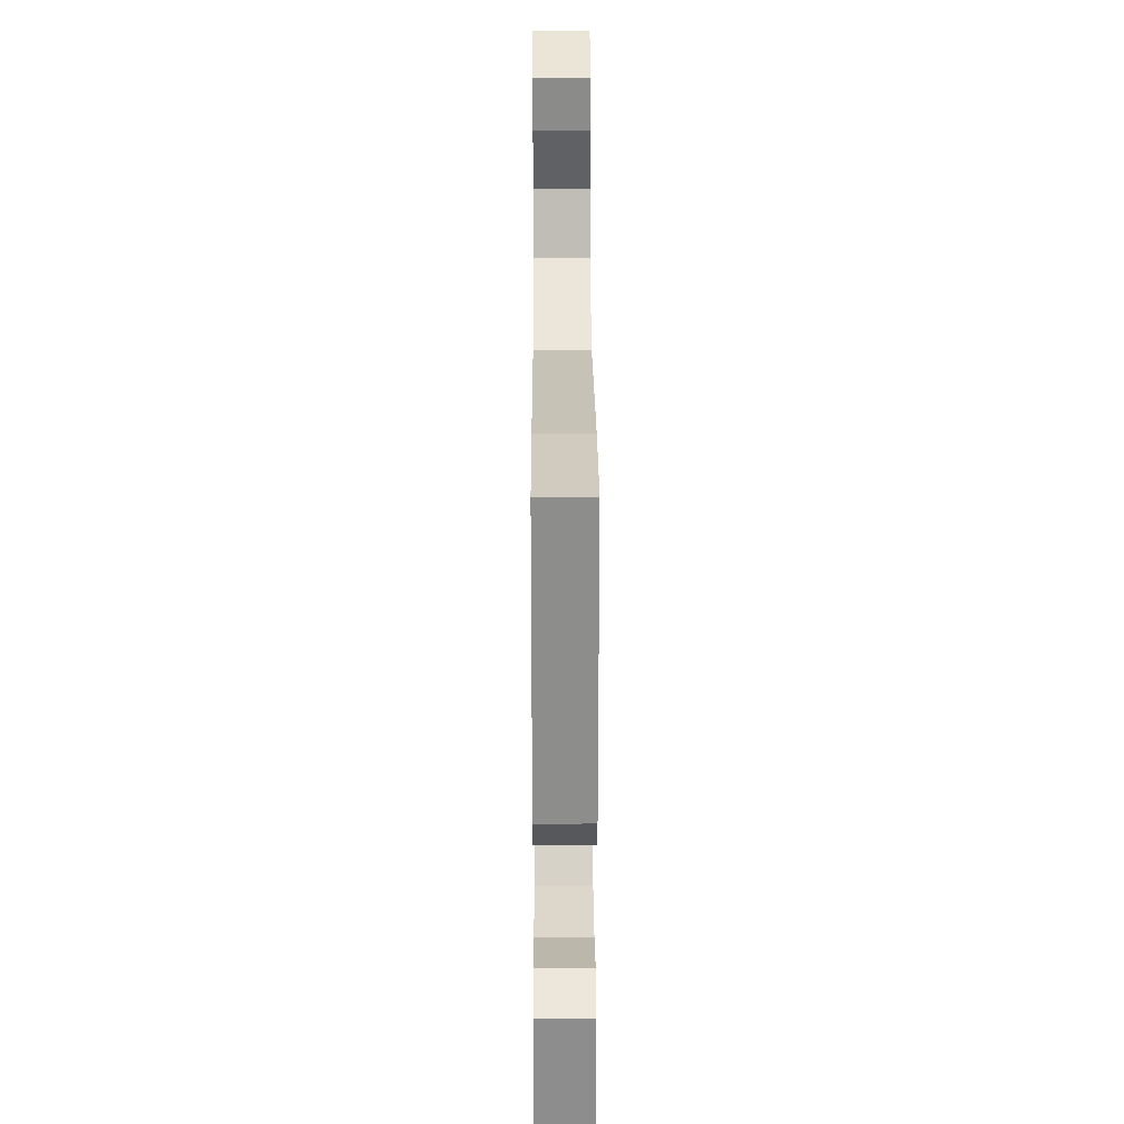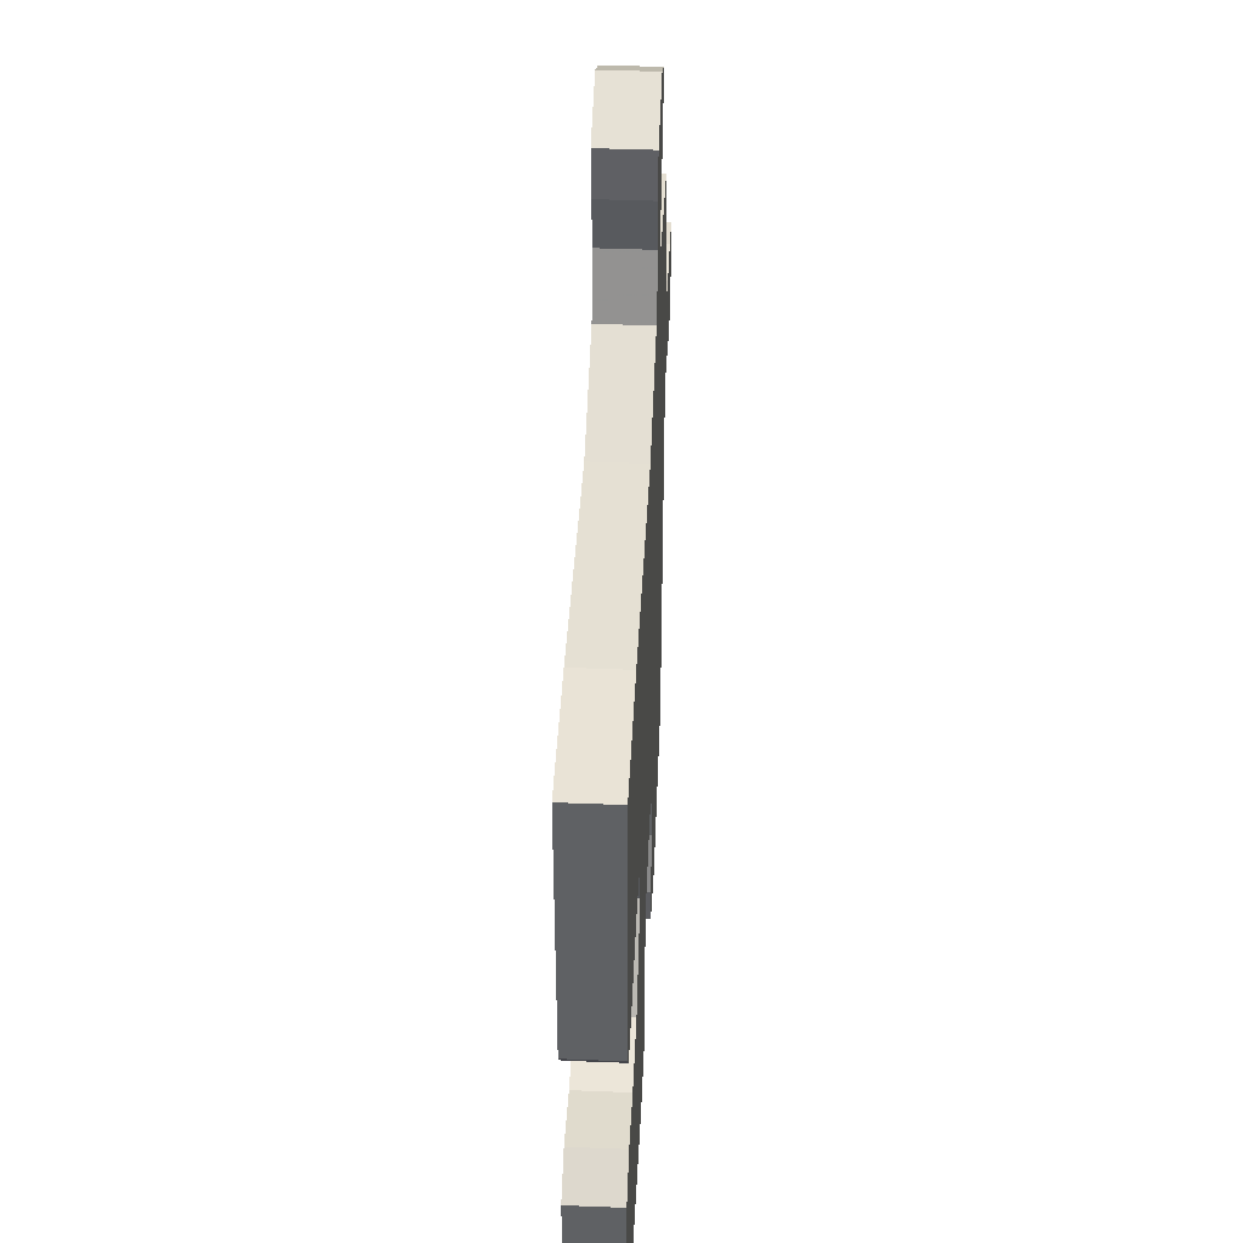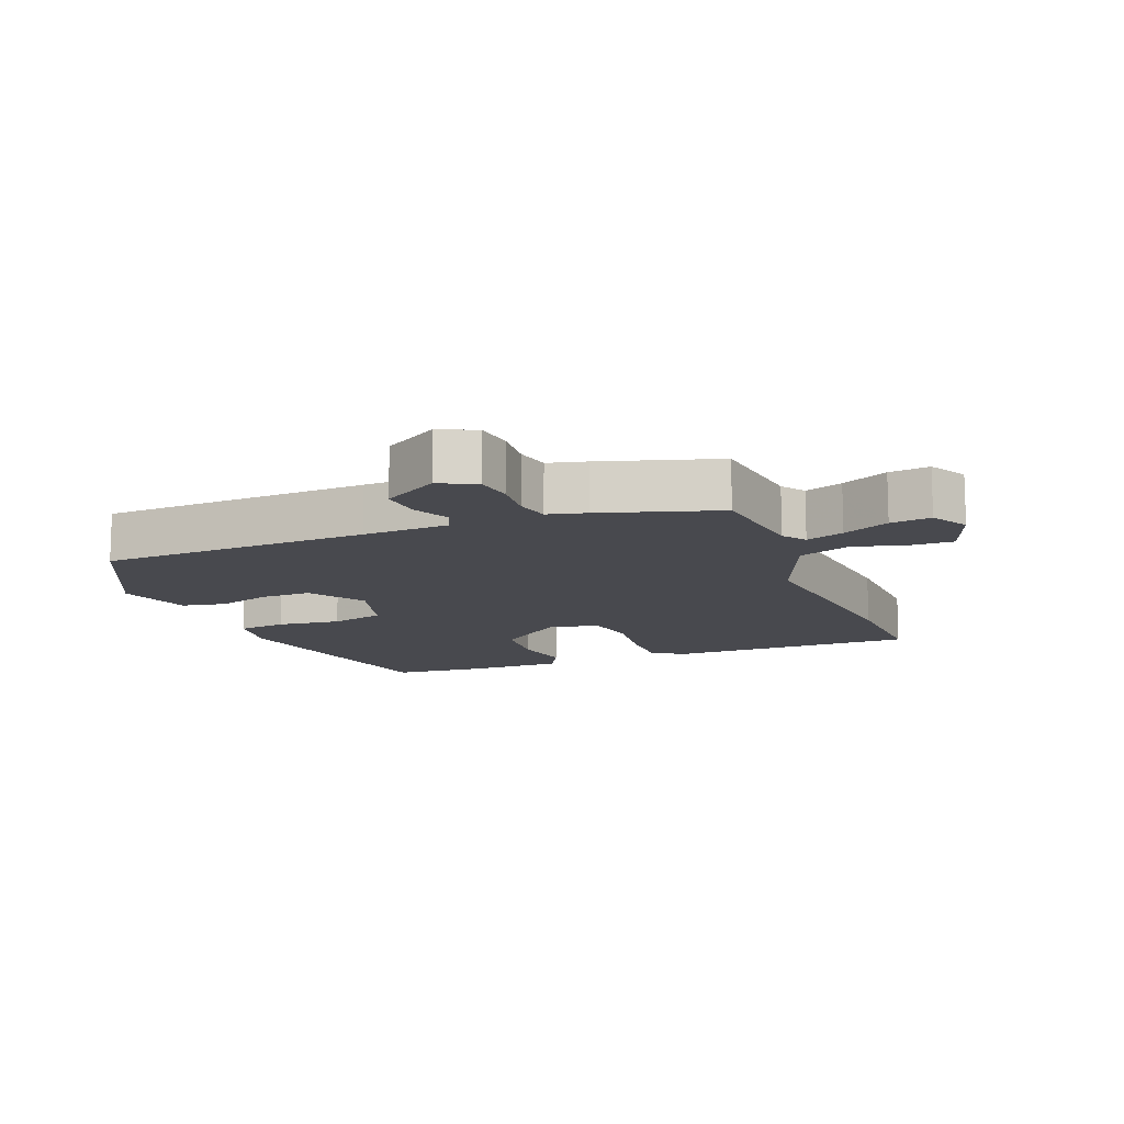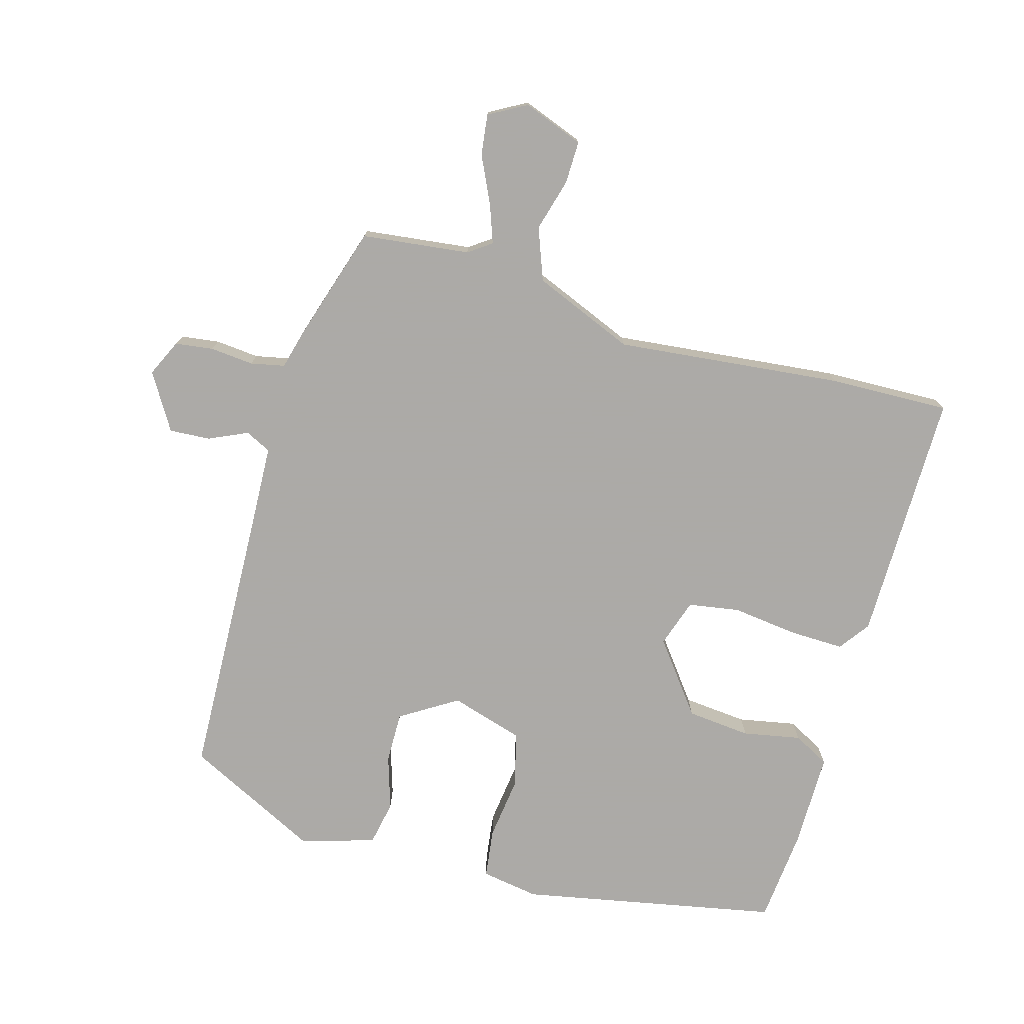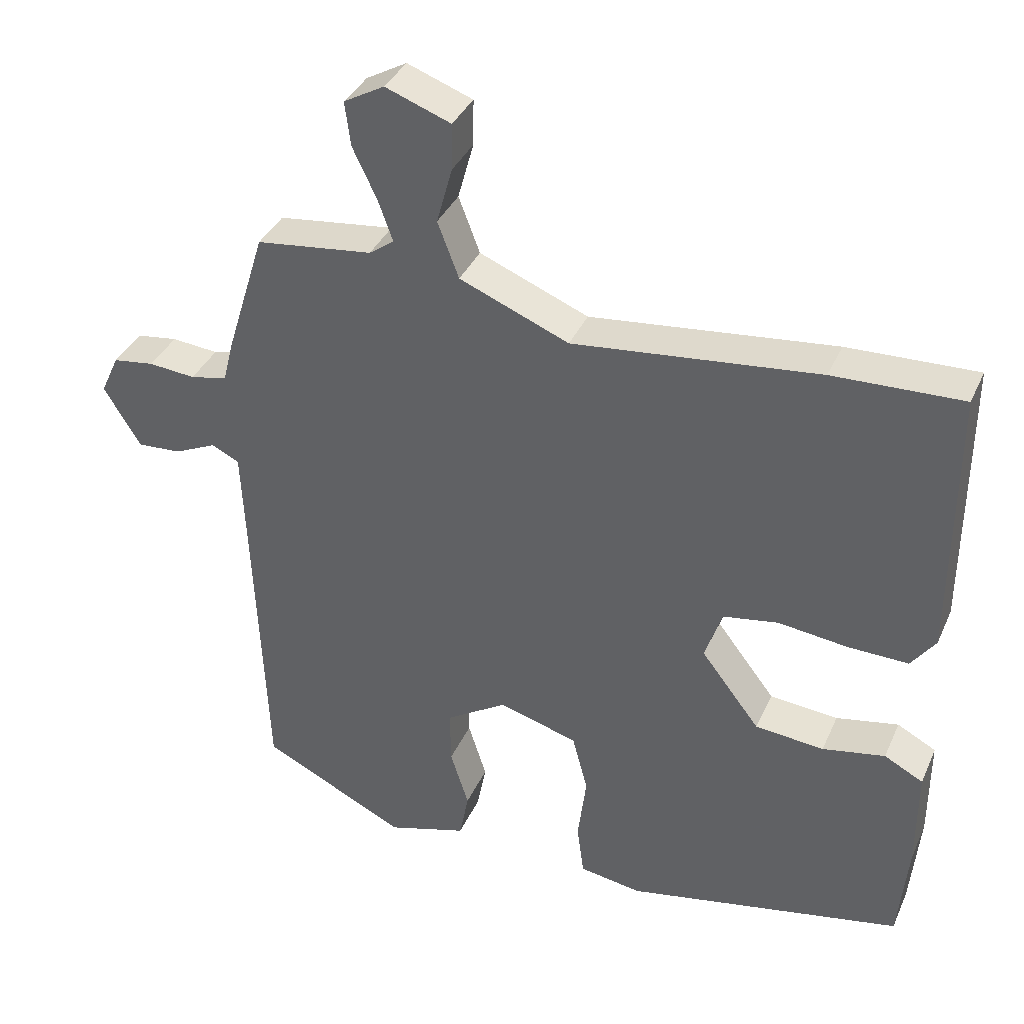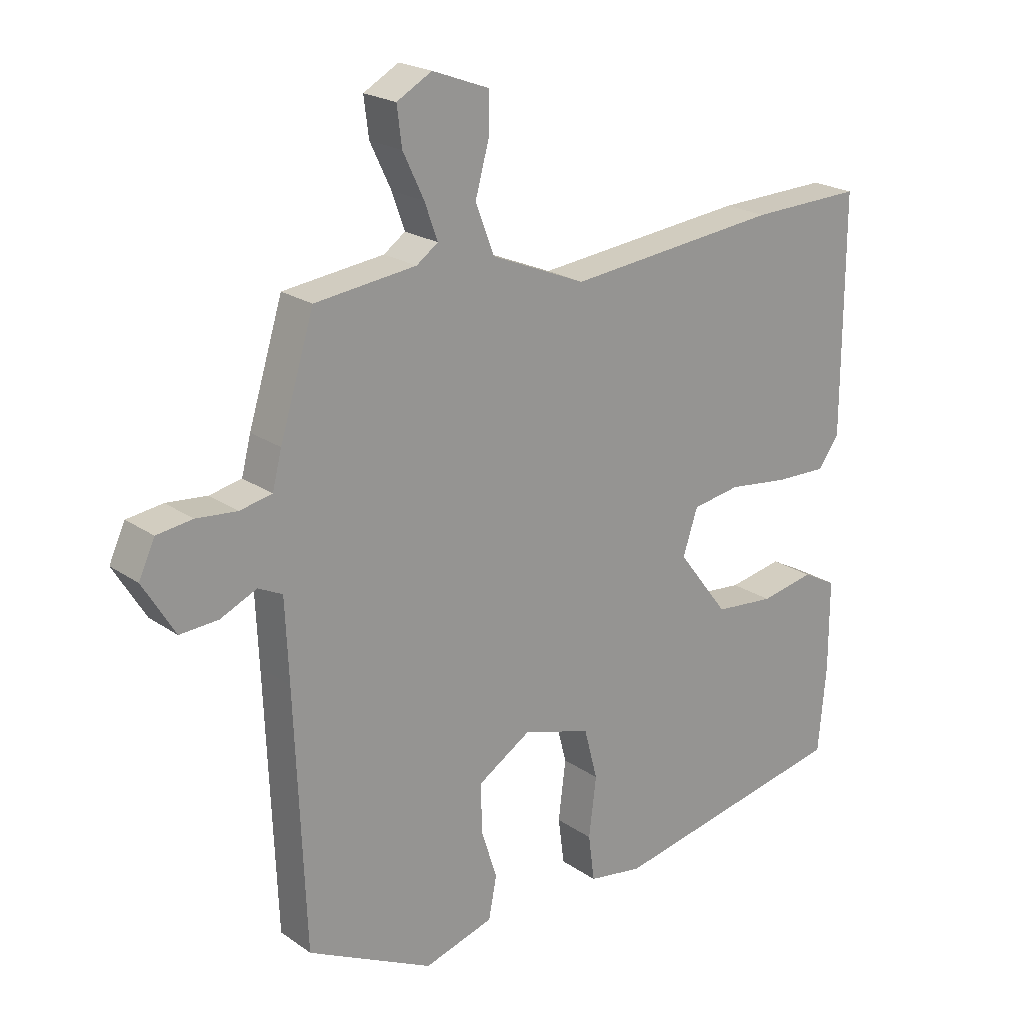
<metadata>
{"format":"obj","ext":"obj","renderer":"f3d","projection":"perspective","resolution":1024,"background":"white","views":[{"elev":25.4,"azim":89.7,"up":"+Z"},{"elev":44.1,"azim":92.7,"up":"+Z"},{"elev":-12.6,"azim":-68.5,"up":"+Y"},{"elev":-76.0,"azim":-16.0,"up":"+Y"},{"elev":36.8,"azim":22.1,"up":"+Z"},{"elev":21.3,"azim":-39.5,"up":"+Z"}]}
</metadata>
<code>
v -0.44 0.07 0.511
v -0.276 0.07 0.531
v -0.241 0.07 0.556
v -0.262 0.07 0.614
v -0.296 0.07 0.685
v -0.304 0.07 0.747
v -0.247 0.07 0.779
v -0.155 0.07 0.745
v -0.156 0.07 0.68
v -0.178 0.07 0.6
v -0.148 0.07 0.521
v 0.006 0.07 0.458
v 0.351 0.07 0.495
v 0.533 0.07 0.501
v 0.532 0.07 0.117
v 0.498 0.07 0.07
v 0.414 0.07 0.072
v 0.315 0.07 0.084
v 0.237 0.07 0.071
v 0.213 0.07 -0.002
v 0.296 0.07 -0.11
v 0.393 0.07 -0.119
v 0.481 0.07 -0.102
v 0.536 0.07 -0.131
v 0.536 0.07 -0.278
v 0.523 0.07 -0.42
v 0.131 0.07 -0.498
v 0.043 0.07 -0.484
v 0.033 0.07 -0.409
v 0.045 0.07 -0.312
v 0.023 0.07 -0.229
v -0.088 0.07 -0.196
v -0.174 0.07 -0.25
v -0.173 0.07 -0.328
v -0.147 0.07 -0.41
v -0.16 0.07 -0.478
v -0.273 0.07 -0.512
v -0.477 0.07 -0.411
v -0.494 0.07 0.001
v -0.5 0.07 0.132
v -0.539 0.07 0.151
v -0.598 0.07 0.124
v -0.66 0.07 0.12
v -0.712 0.07 0.205
v -0.686 0.07 0.261
v -0.628 0.07 0.269
v -0.562 0.07 0.263
v -0.51 0.07 0.274
v -0.495 0.07 0.333
v -0.44 0 0.511
v -0.276 0 0.531
v -0.241 0 0.556
v -0.262 0 0.614
v -0.296 0 0.685
v -0.304 0 0.747
v -0.247 0 0.779
v -0.155 0 0.745
v -0.156 0 0.68
v -0.178 0 0.6
v -0.148 0 0.521
v 0.006 0 0.458
v 0.351 0 0.495
v 0.533 0 0.501
v 0.532 0 0.117
v 0.498 0 0.07
v 0.414 0 0.072
v 0.315 0 0.084
v 0.237 0 0.071
v 0.213 0 -0.002
v 0.296 0 -0.11
v 0.393 0 -0.119
v 0.481 0 -0.102
v 0.536 0 -0.131
v 0.536 0 -0.278
v 0.523 0 -0.42
v 0.131 0 -0.498
v 0.043 0 -0.484
v 0.033 0 -0.409
v 0.045 0 -0.312
v 0.023 0 -0.229
v -0.088 0 -0.196
v -0.174 0 -0.25
v -0.173 0 -0.328
v -0.147 0 -0.41
v -0.16 0 -0.478
v -0.273 0 -0.512
v -0.477 0 -0.411
v -0.494 0 0.001
v -0.5 0 0.132
v -0.539 0 0.151
v -0.598 0 0.124
v -0.66 0 0.12
v -0.712 0 0.205
v -0.686 0 0.261
v -0.628 0 0.269
v -0.562 0 0.263
v -0.51 0 0.274
v -0.495 0 0.333
f 48 49 1 2
f 44 45 46 47
f 44 47 48
f 41 42 43 44
f 41 44 48
f 40 41 48 2
f 36 37 38 39
f 34 35 36 39
f 33 34 39 40
f 32 33 40 2
f 27 28 29 30
f 27 30 31
f 26 27 31
f 25 26 31
f 22 23 24 25
f 21 22 25 31
f 20 21 31 32
f 15 16 17 18
f 13 14 15 18
f 12 13 18 19
f 11 12 19 20
f 7 8 9 10
f 7 10 11
f 4 5 6 7
f 3 4 7 11
f 11 20 32
f 2 3 11 32
f 51 50 98 97
f 96 95 94 93
f 97 96 93
f 93 92 91 90
f 97 93 90
f 51 97 90 89
f 88 87 86 85
f 88 85 84 83
f 89 88 83 82
f 51 89 82 81
f 79 78 77 76
f 80 79 76
f 80 76 75
f 80 75 74
f 74 73 72 71
f 80 74 71 70
f 81 80 70 69
f 67 66 65 64
f 67 64 63 62
f 68 67 62 61
f 69 68 61 60
f 59 58 57 56
f 60 59 56
f 56 55 54 53
f 60 56 53 52
f 81 69 60
f 81 60 52 51
f 1 50 51 2
f 2 51 52 3
f 3 52 53 4
f 4 53 54 5
f 5 54 55 6
f 6 55 56 7
f 7 56 57 8
f 8 57 58 9
f 9 58 59 10
f 10 59 60 11
f 11 60 61 12
f 12 61 62 13
f 13 62 63 14
f 14 63 64 15
f 15 64 65 16
f 16 65 66 17
f 17 66 67 18
f 18 67 68 19
f 19 68 69 20
f 20 69 70 21
f 21 70 71 22
f 22 71 72 23
f 23 72 73 24
f 24 73 74 25
f 25 74 75 26
f 26 75 76 27
f 27 76 77 28
f 28 77 78 29
f 29 78 79 30
f 30 79 80 31
f 31 80 81 32
f 32 81 82 33
f 33 82 83 34
f 34 83 84 35
f 35 84 85 36
f 36 85 86 37
f 37 86 87 38
f 38 87 88 39
f 39 88 89 40
f 40 89 90 41
f 41 90 91 42
f 42 91 92 43
f 43 92 93 44
f 44 93 94 45
f 45 94 95 46
f 46 95 96 47
f 47 96 97 48
f 48 97 98 49
f 49 98 50 1

</code>
